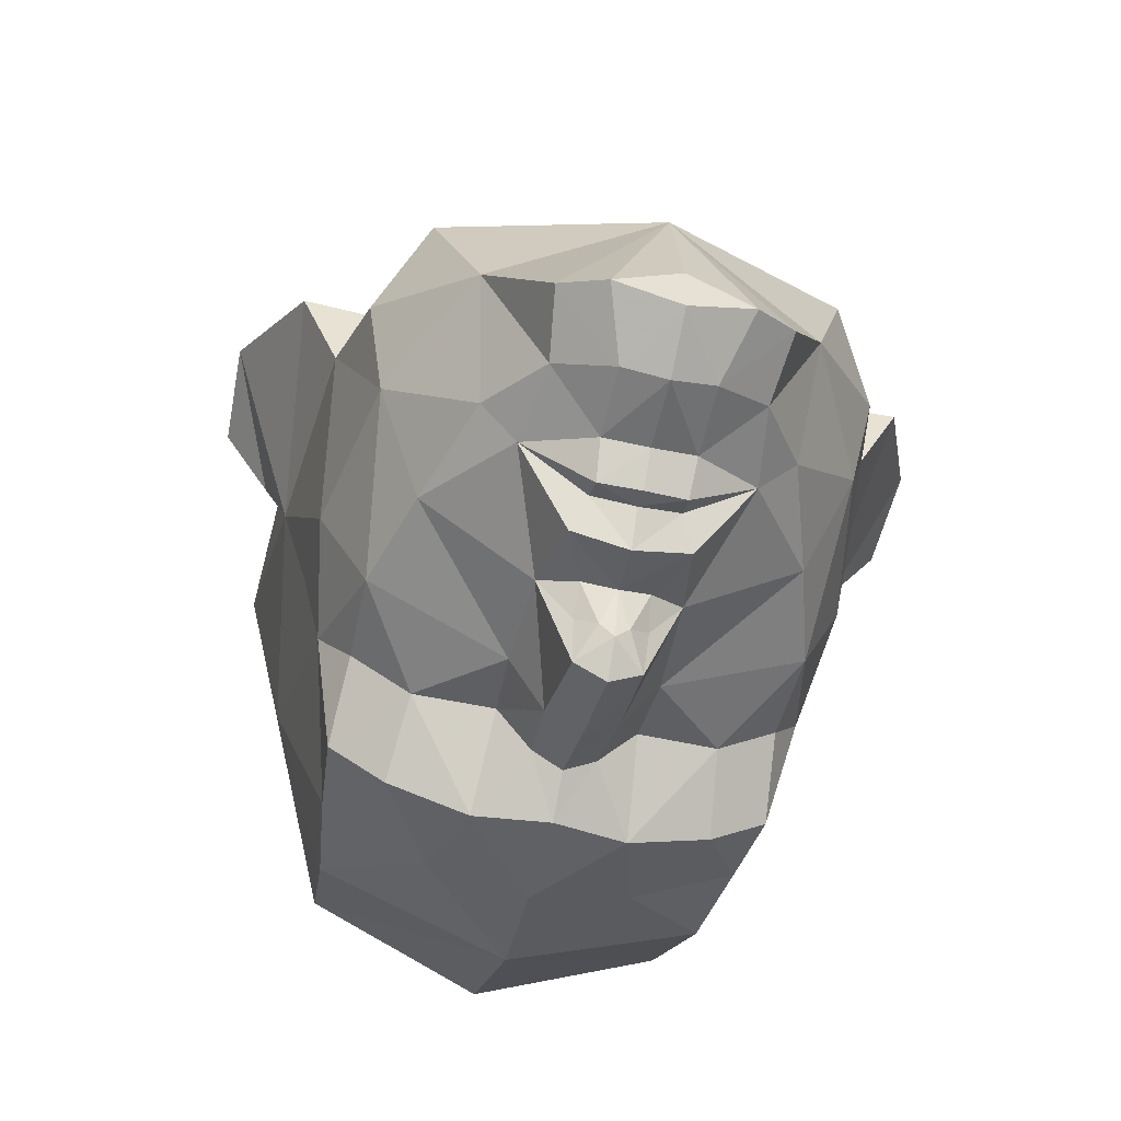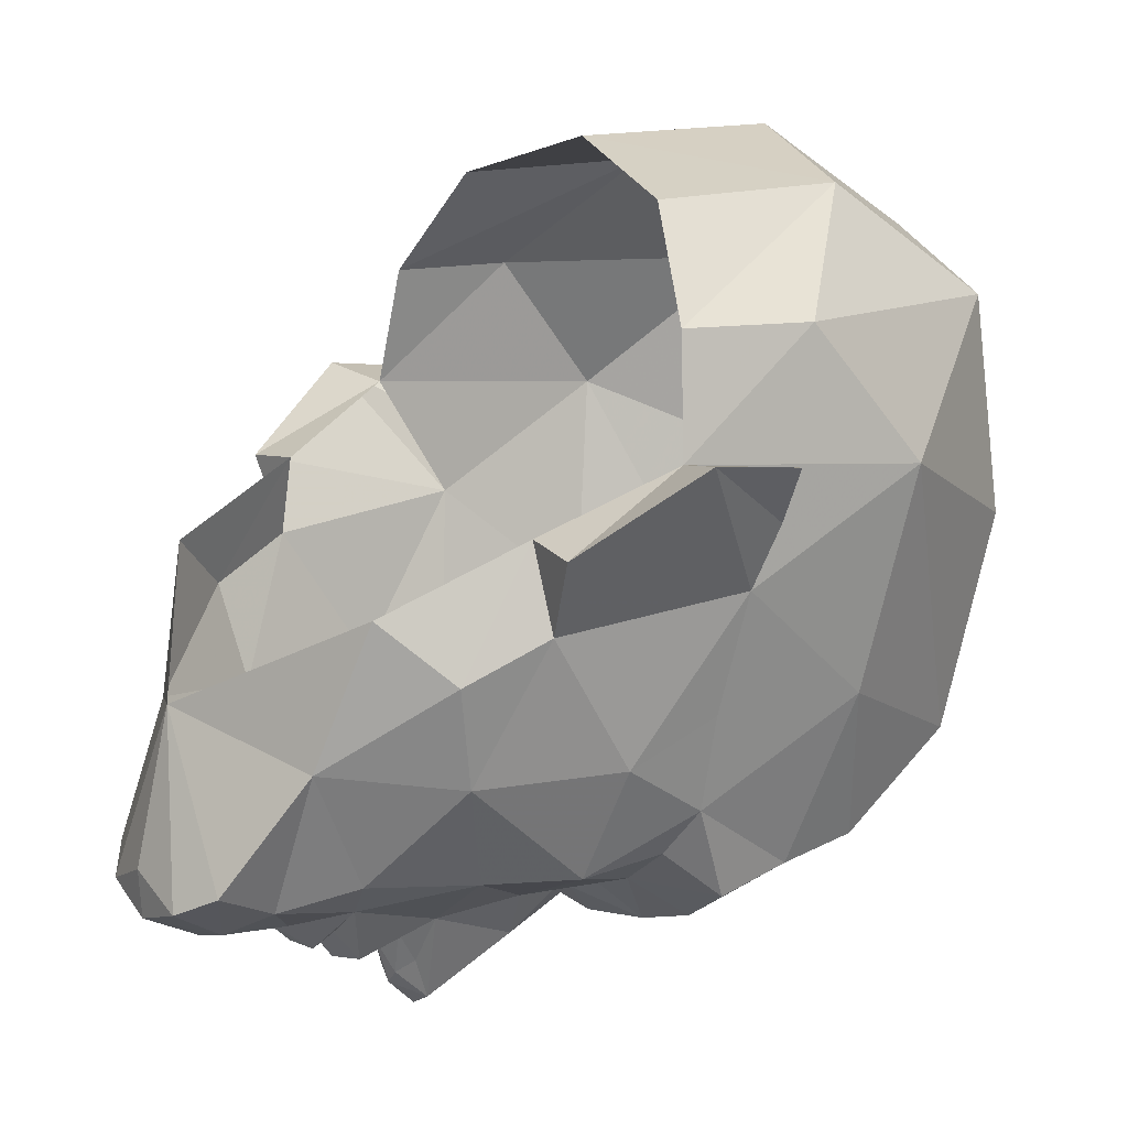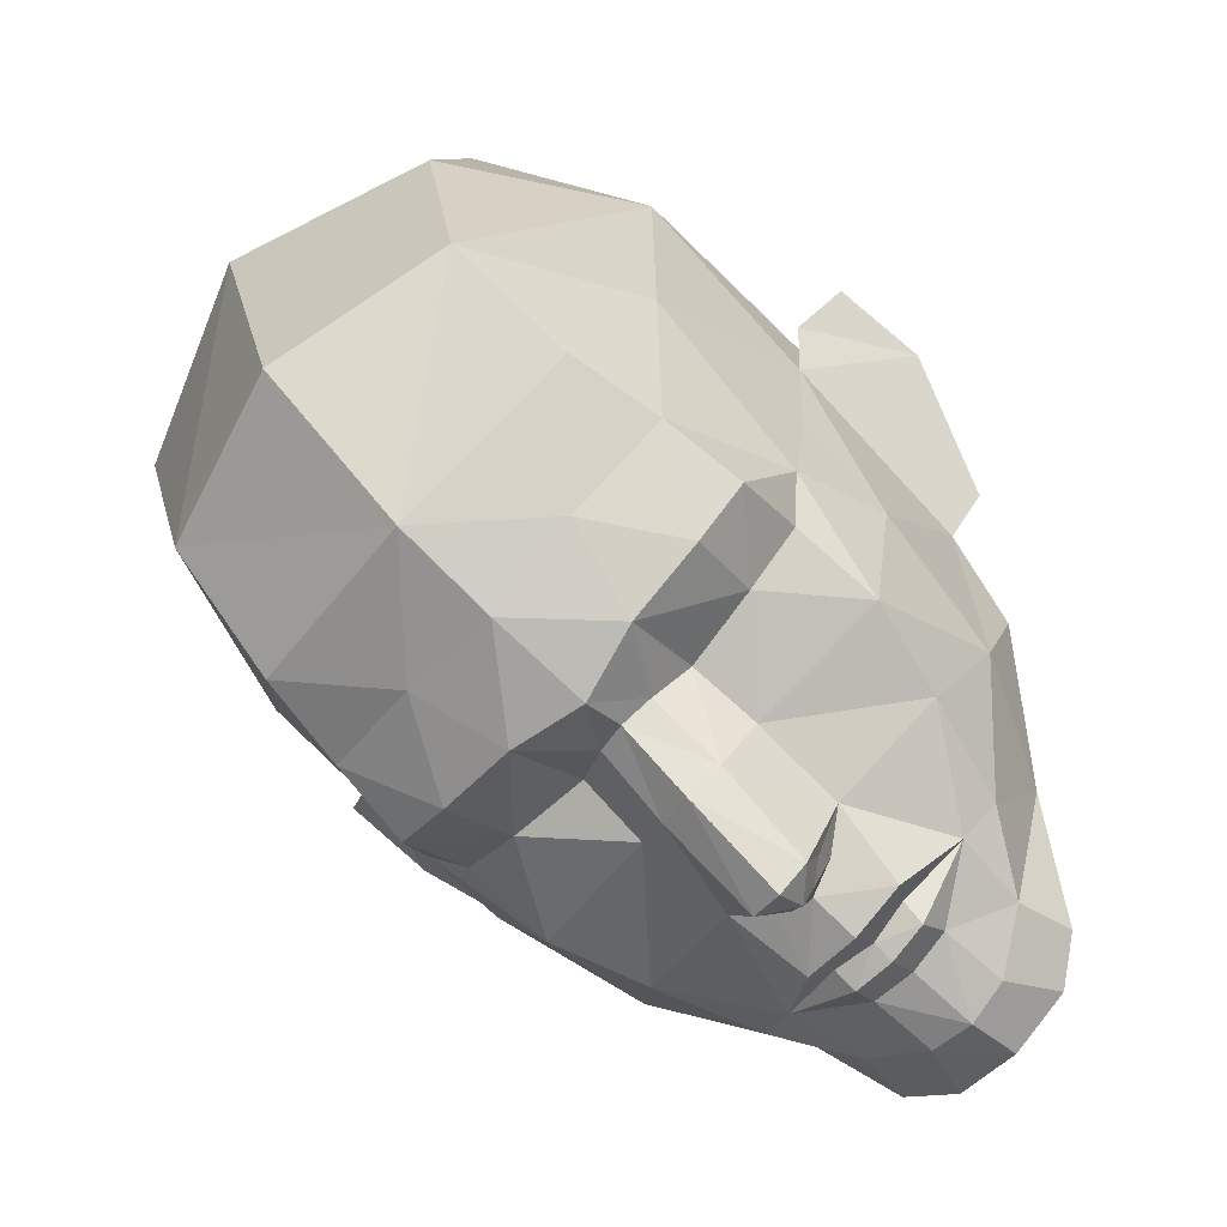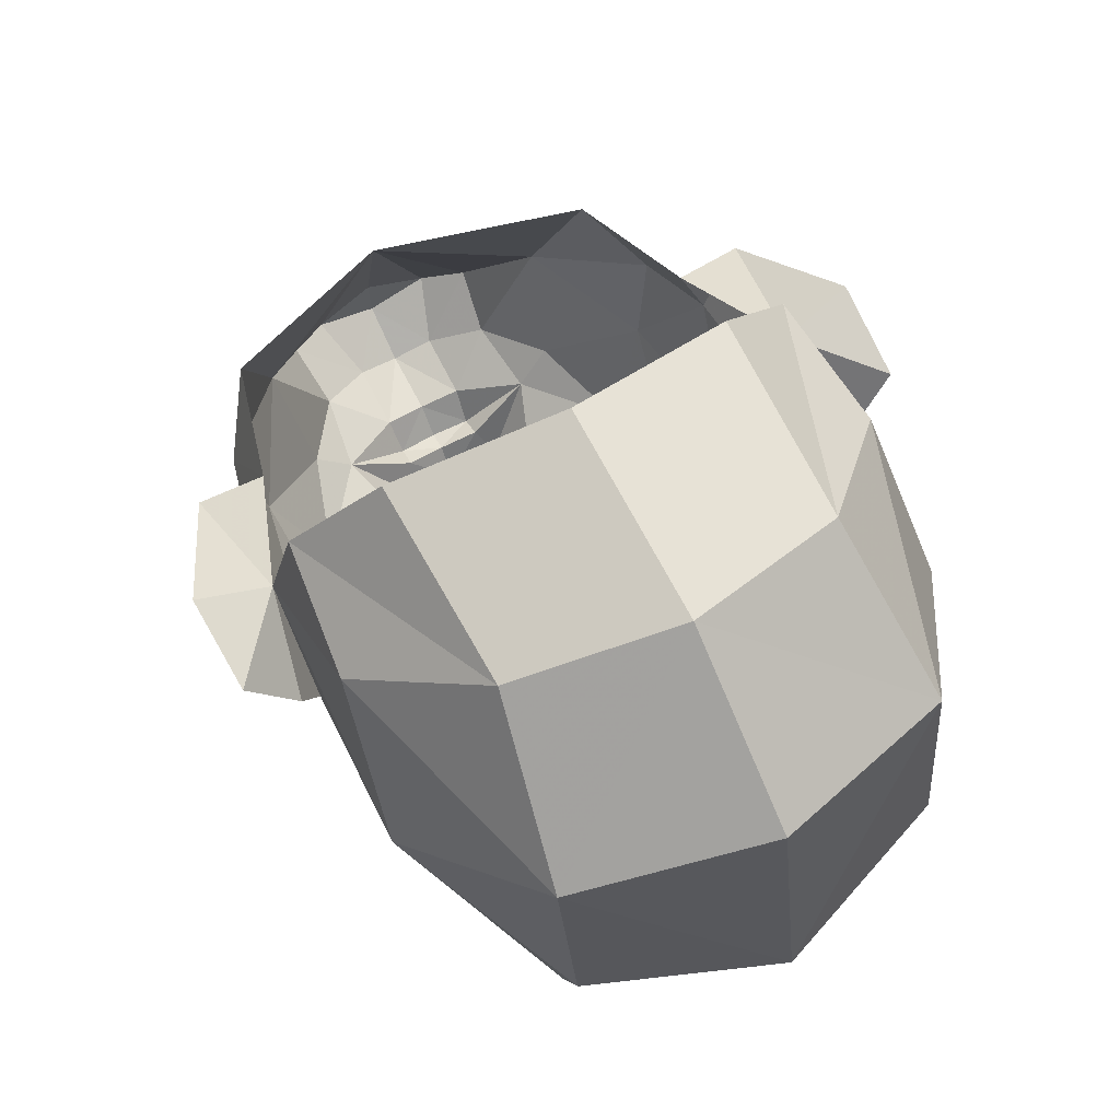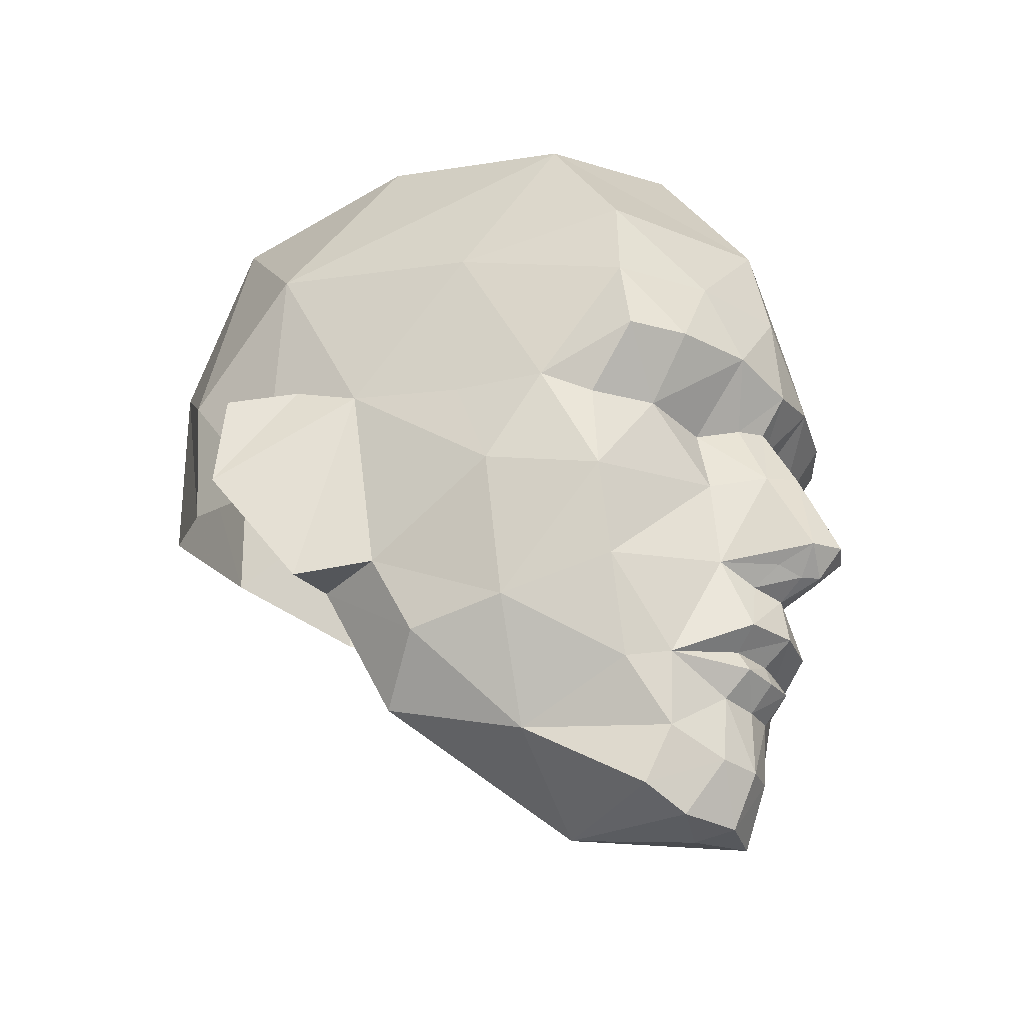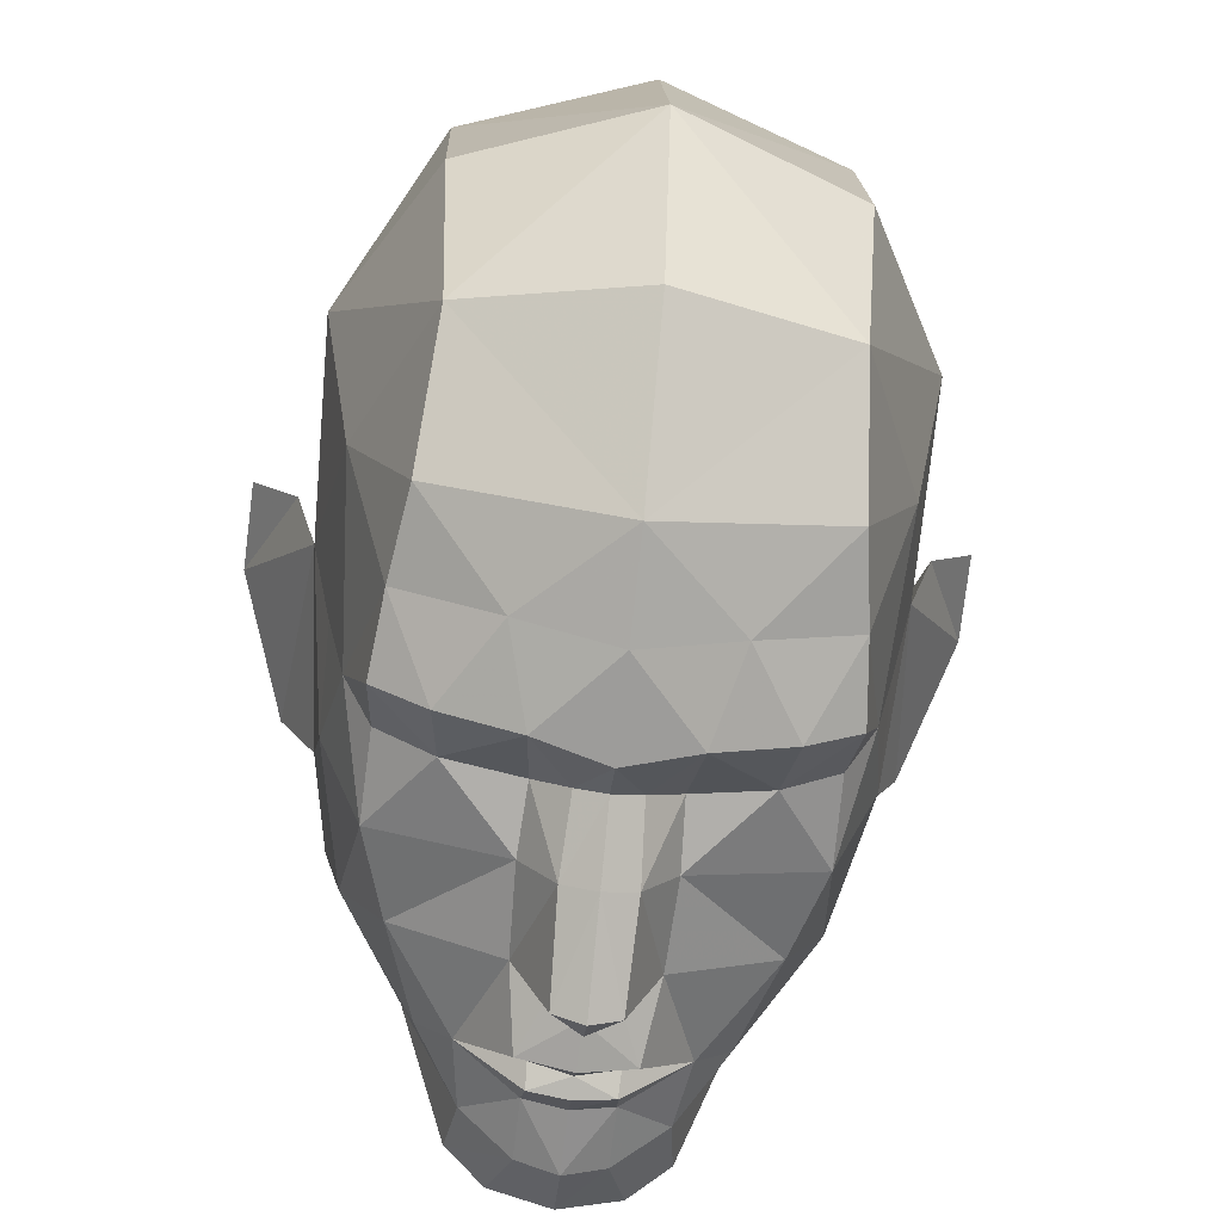
<metadata>
{"format":"obj","ext":"obj","renderer":"f3d","projection":"perspective","resolution":1024,"background":"white","views":[{"elev":-54.9,"azim":167.1,"up":"+Y"},{"elev":12.9,"azim":-122.8,"up":"+Y"},{"elev":-75.6,"azim":47.4,"up":"+Y"},{"elev":69.5,"azim":-27.6,"up":"+Y"},{"elev":-29.1,"azim":-55.8,"up":"+Z"},{"elev":-65.3,"azim":-6.3,"up":"+Y"}]}
</metadata>
<code>
g common_face_male_2315
v 0.3709 -3.542 79
v -0.06426 -3.581 78.96
v -0.06426 -3.304 78.67
v 0.3967 -3.231 78.71
v -0.06426 -3.013 77.32
v 0.3975 -3.181 77.97
v -0.06426 -3.313 77.93
v 0.6225 -2.783 77.33
v 1.626 -1.265 78.39
v 1.068 -2.541 77.61
v -0.06427 -0.8352 77.66
v 2.056 0.3017 78.83
v 0.3802 -3.405 79.24
v 0.5236 -3.704 79.46
v -0.06426 -3.852 79.45
v -0.06564 -3.511 79.19
v 2.443 0.9811 80.38
v 2.757 0.0656 80.42
v 2.541 -0.3528 79.5
v 2.436 -2.097 82.4
v 2.117 -2.6 82.15
v 2.143 -2.681 81.15
v 2.638 -1.455 81.38
v 2.332 -1.46 79.74
v 1.471 -2.565 79
v 1.09 -2.947 79.11
v 0.9733 -2.842 78.27
v -0.06426 -2.49 77.28
v 0.6506 -3.387 80.29
v 1.833 -1.929 86.07
v 1.944 -2.887 84.73
v 2.62 -1.086 84.27
v 2.654 -1.043 82.43
v 2.926 0.2814 82.63
v 2.926 0.2814 82.63
v 2.757 0.0656 80.42
v 3.168 0.903 80.31
v 3.725 1.765 81.6
v 2.443 0.9811 80.38
v 3.168 0.903 80.31
v 2.757 0.0656 80.42
v 2.936 1.637 81.78
v 3.725 1.765 81.6
v 3.168 0.903 80.31
v 2.443 0.9811 80.38
v 3.681 1.642 82.65
v 3.166 0.9867 82.82
v 2.926 0.2814 82.63
v 3.166 0.9867 82.82
v 3.681 1.642 82.65
v 2.143 -2.681 81.15
v 0.687 -3.314 81.31
v 1.84 -2.637 80.13
v 2.176 -3.183 82.86
v 0.2777 -3.612 80.06
v -0.06426 -3.767 79.96
v 1.489 -3.047 82.14
v 0.7243 -3.861 82.85
v 0.648 -3.143 82.06
v 1.979 0.4483 86.64
v -0.06428 0.3833 87.42
v -0.06427 -2.386 86.58
v 3.03 1.372 84.67
v 2.008 2.874 86.26
v -0.06429 3.4 86.85
v 2.855 2.894 83.41
v 2.936 1.637 81.78
v 2.693 2.922 81.92
v 1.775 4.066 82.26
v 1.714 4.122 84.53
v -0.06427 -3.612 84.87
v 0.687 -3.314 81.31
v 2.087 -3.002 83.75
v 0.9978 -3.541 83.82
v -0.06426 -3.866 83.77
v 0.2964 -3.952 80.25
v 2.332 -1.46 79.74
v -0.0643 4.602 84.94
v -0.06429 4.565 82.57
v 2.638 -1.455 81.38
v 2.757 0.0656 80.42
v 2.926 0.2814 82.63
v 0.3066 -3.871 81.42
v 0.2625 -3.505 82.2
v -0.06426 -3.966 82.67
v -0.06426 -3.663 82.26
v -0.06595 -4.079 81.5
v 0.2705 -4.399 80.4
v -0.06426 -4.578 80.42
v 0.6506 -3.387 80.29
v 1.09 -2.947 79.11
v 1.84 -2.637 80.13
v 0.6506 -3.387 80.29
v 1.84 -2.637 80.13
v -0.06426 -4.282 80.12
v 0.08369 -4.125 80.12
v 1.582 -3.573 82.87
v -0.4994 -3.542 79
v -0.5252 -3.231 78.71
v -0.526 -3.181 77.97
v -0.751 -2.783 77.33
v -1.754 -1.265 78.39
v -1.197 -2.541 77.61
v -2.184 0.3016 78.83
v -0.5087 -3.405 79.24
v -0.6521 -3.704 79.46
v -0.06288 -3.511 79.19
v -2.572 0.9811 80.38
v -2.67 -0.3528 79.5
v -2.886 0.06558 80.42
v -2.565 -2.097 82.4
v -2.271 -2.681 81.15
v -2.246 -2.6 82.15
v -2.767 -1.455 81.38
v -2.461 -1.46 79.74
v -1.6 -2.565 79
v -1.218 -2.947 79.11
v -1.102 -2.842 78.27
v -0.7792 -3.387 80.29
v -1.962 -1.929 86.07
v -2.748 -1.086 84.27
v -2.072 -2.887 84.73
v -2.782 -1.043 82.43
v -3.054 0.2814 82.63
v -3.054 0.2814 82.63
v -3.296 0.903 80.31
v -2.886 0.06558 80.42
v -3.853 1.765 81.6
v -2.572 0.9811 80.38
v -2.886 0.06558 80.42
v -3.296 0.903 80.31
v -3.065 1.637 81.78
v -3.296 0.903 80.31
v -3.853 1.765 81.6
v -2.572 0.9811 80.38
v -3.294 0.9867 82.82
v -3.809 1.642 82.65
v -3.294 0.9867 82.82
v -3.054 0.2814 82.63
v -3.809 1.642 82.65
v -1.968 -2.637 80.13
v -0.8155 -3.314 81.31
v -2.304 -3.183 82.86
v -0.4062 -3.612 80.06
v -1.618 -3.047 82.14
v -0.7766 -3.143 82.06
v -0.8528 -3.861 82.85
v -2.108 0.4482 86.64
v -3.159 1.372 84.67
v -2.137 2.874 86.26
v -2.983 2.894 83.41
v -2.822 2.922 81.92
v -3.065 1.637 81.78
v -1.843 4.122 84.53
v -1.903 4.066 82.26
v -2.215 -3.002 83.75
v -1.126 -3.541 83.82
v -0.4249 -3.952 80.25
v -0.4351 -3.871 81.42
v -0.391 -3.505 82.2
v -0.06257 -4.079 81.5
v -0.399 -4.399 80.4
v -0.2122 -4.125 80.12
v -1.71 -3.573 82.87
f 1 2 3
f 3 4 1
f 5 6 7
f 6 5 8
f 9 10 11
f 11 12 9
f 13 14 15
f 15 16 13
f 17 18 19
f 19 12 17
f 20 21 22
f 22 23 20
f 19 24 9
f 25 9 24
f 1 26 13
f 6 10 27
f 10 6 8
f 26 1 4
f 28 11 8
f 26 29 14
f 30 31 32
f 33 34 32
f 35 36 37
f 37 38 35
f 39 40 41
f 42 43 44
f 44 45 42
f 38 46 47
f 47 35 38
f 42 48 49
f 42 50 43
f 42 49 50
f 51 52 53
f 13 26 14
f 54 21 20
f 14 29 55
f 14 56 15
f 57 58 59
f 57 21 54
f 30 60 61
f 61 62 30
f 30 63 60
f 64 65 61
f 61 60 64
f 64 60 63
f 66 67 68
f 68 69 70
f 70 66 68
f 63 34 67
f 30 62 71
f 71 31 30
f 13 16 1
f 34 63 32
f 66 63 67
f 57 22 21
f 22 57 72
f 12 19 9
f 16 2 1
f 20 73 54
f 74 71 75
f 4 3 7
f 7 6 4
f 4 27 26
f 31 73 32
f 74 31 71
f 29 76 55
f 77 51 53
f 24 19 18
f 34 33 23
f 64 70 78
f 78 65 64
f 32 63 30
f 66 64 63
f 64 66 70
f 79 78 70
f 70 69 79
f 80 81 82
f 72 59 83
f 84 85 86
f 58 84 59
f 84 83 59
f 83 86 87
f 29 88 76
f 29 72 83
f 88 87 89
f 88 29 83
f 27 9 25
f 27 25 26
f 4 6 27
f 10 8 11
f 10 9 27
f 90 91 92
f 53 52 93
f 26 25 94
f 80 77 81
f 87 88 83
f 88 89 95
f 96 88 95
f 96 95 56
f 5 28 8
f 58 57 97
f 57 59 72
f 58 85 84
f 86 83 84
f 97 57 54
f 73 31 74
f 51 77 80
f 24 94 25
f 20 33 32
f 33 20 23
f 58 75 85
f 58 74 75
f 58 97 74
f 54 73 97
f 97 73 74
f 73 20 32
f 55 96 56
f 14 55 56
f 76 88 96
f 76 96 55
f 98 3 2
f 3 98 99
f 5 7 100
f 100 101 5
f 102 11 103
f 11 102 104
f 105 15 106
f 15 105 107
f 108 109 110
f 109 108 104
f 111 112 113
f 112 111 114
f 109 102 115
f 116 115 102
f 98 105 117
f 100 118 103
f 103 101 100
f 117 99 98
f 28 101 11
f 117 106 119
f 120 121 122
f 123 121 124
f 125 126 127
f 126 125 128
f 129 130 131
f 132 133 134
f 133 132 135
f 128 136 137
f 136 128 125
f 132 138 139
f 132 134 140
f 132 140 138
f 112 141 142
f 105 106 117
f 143 111 113
f 106 144 119
f 106 15 56
f 145 146 147
f 145 143 113
f 120 61 148
f 61 120 62
f 120 148 149
f 150 61 65
f 61 150 148
f 150 149 148
f 151 152 153
f 152 154 155
f 154 152 151
f 149 153 124
f 120 71 62
f 71 120 122
f 105 98 107
f 124 121 149
f 151 153 149
f 145 113 112
f 112 142 145
f 104 102 109
f 107 98 2
f 111 143 156
f 157 75 71
f 99 7 3
f 7 99 100
f 99 117 118
f 122 121 156
f 157 71 122
f 119 144 158
f 115 141 112
f 115 110 109
f 124 114 123
f 150 78 154
f 78 150 65
f 121 120 149
f 151 149 150
f 150 154 151
f 79 154 78
f 154 79 155
f 114 124 110
f 142 159 146
f 160 86 85
f 147 146 160
f 160 146 159
f 159 161 86
f 119 158 162
f 119 159 142
f 162 89 161
f 162 159 119
f 118 116 102
f 118 117 116
f 99 118 100
f 103 11 101
f 103 118 102
f 119 141 117
f 141 119 142
f 117 141 116
f 114 110 115
f 161 159 162
f 162 95 89
f 163 95 162
f 163 56 95
f 5 101 28
f 147 164 145
f 145 142 146
f 147 160 85
f 86 160 159
f 164 143 145
f 156 157 122
f 112 114 115
f 115 116 141
f 111 121 123
f 123 114 111
f 147 85 75
f 147 75 157
f 147 157 164
f 143 164 156
f 164 157 156
f 156 121 111
f 144 56 163
f 106 56 144
f 158 163 162
f 158 144 163

</code>
